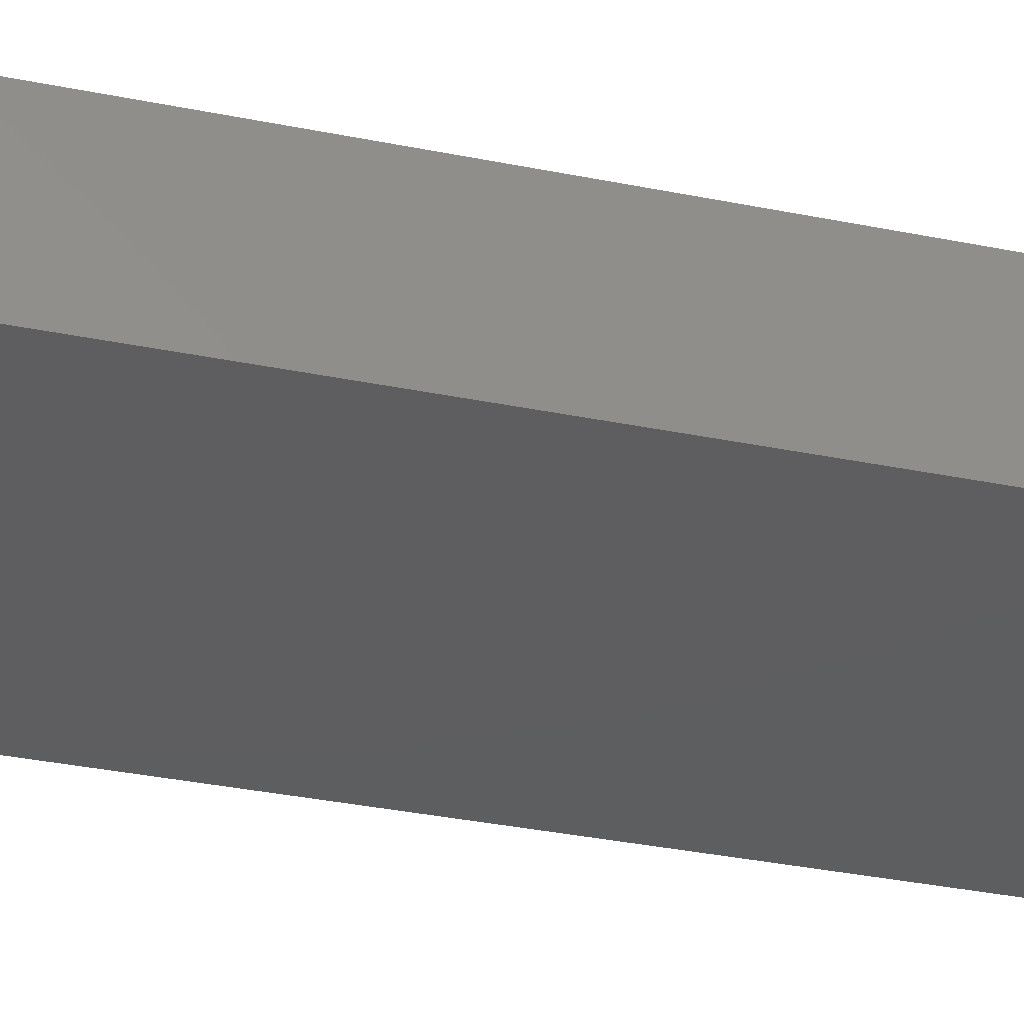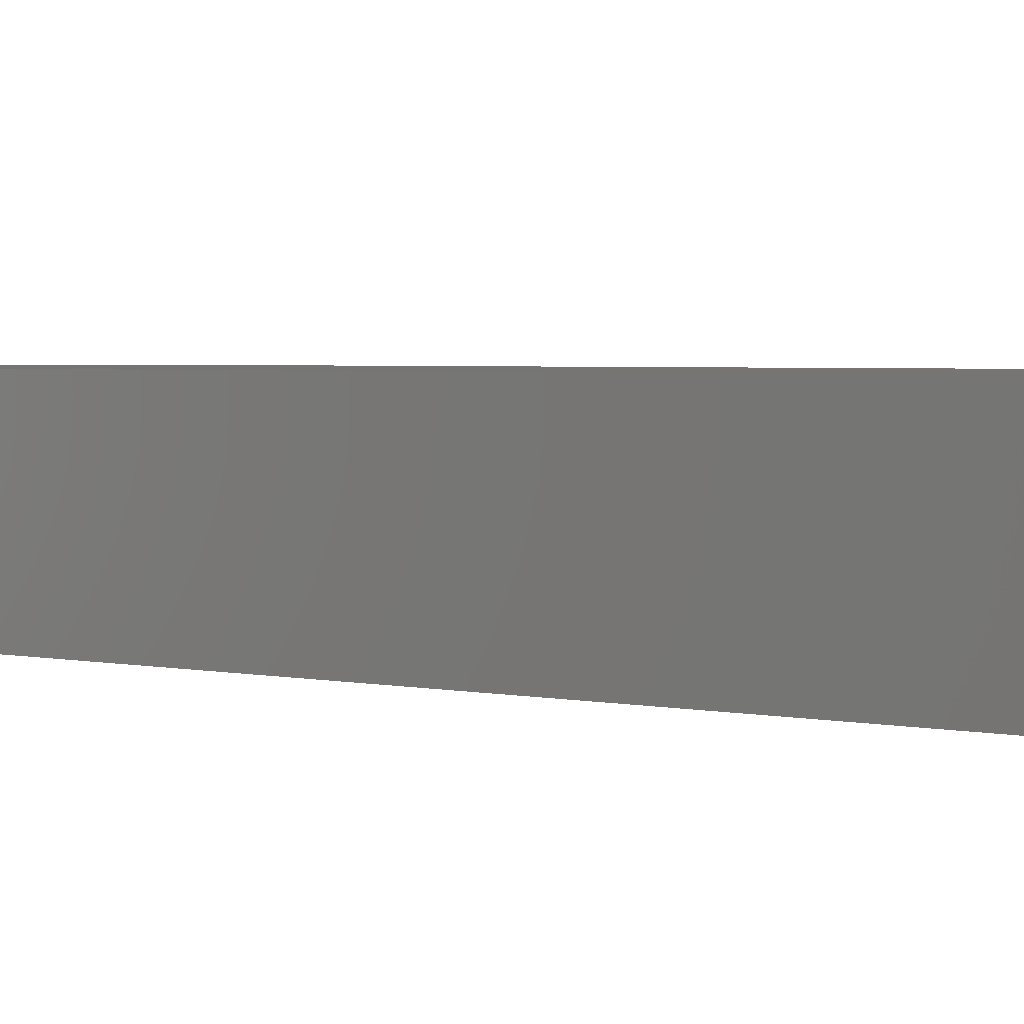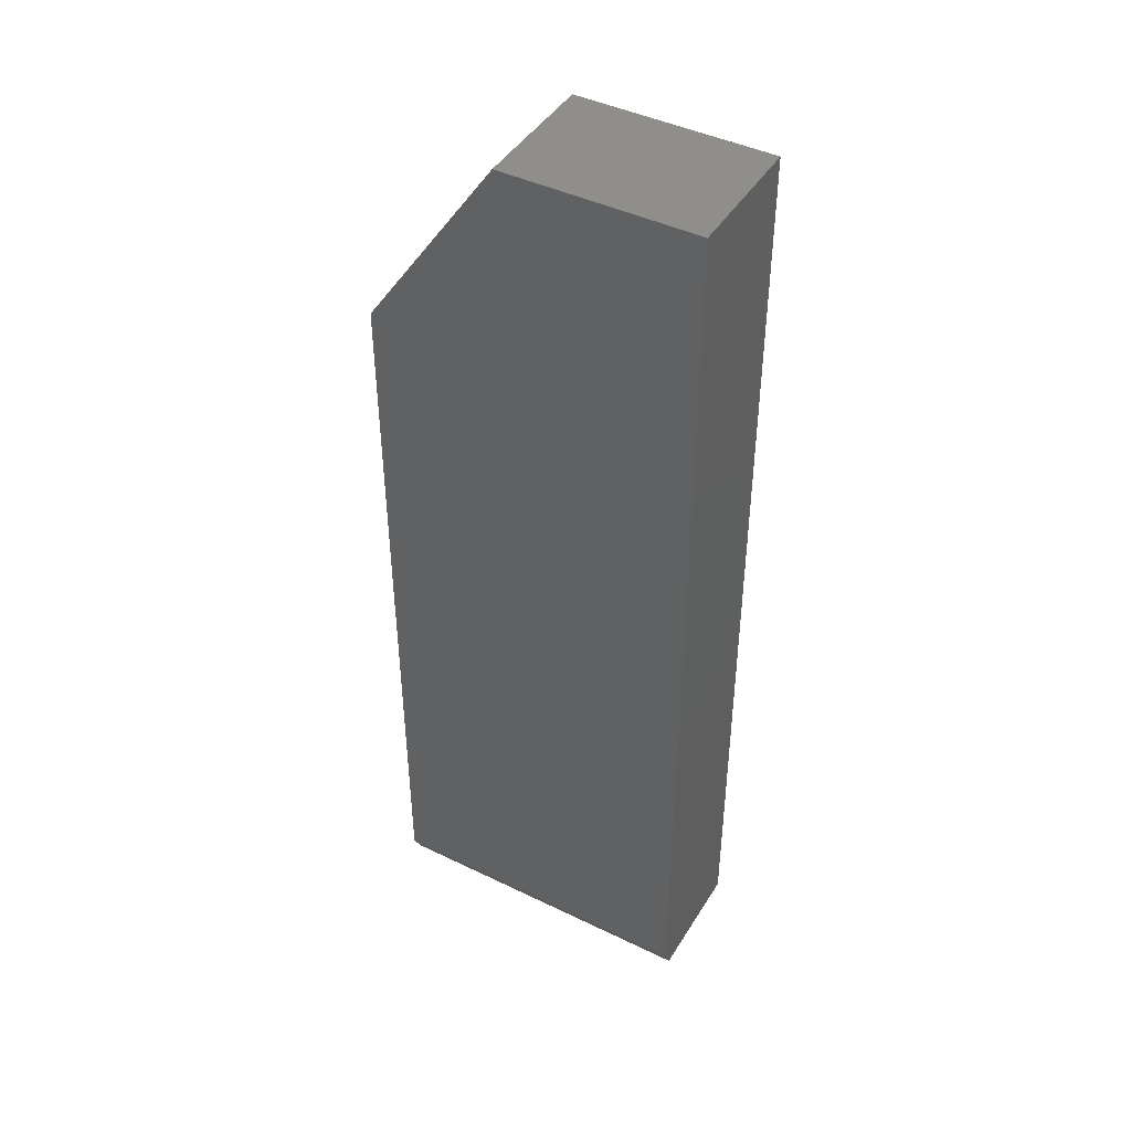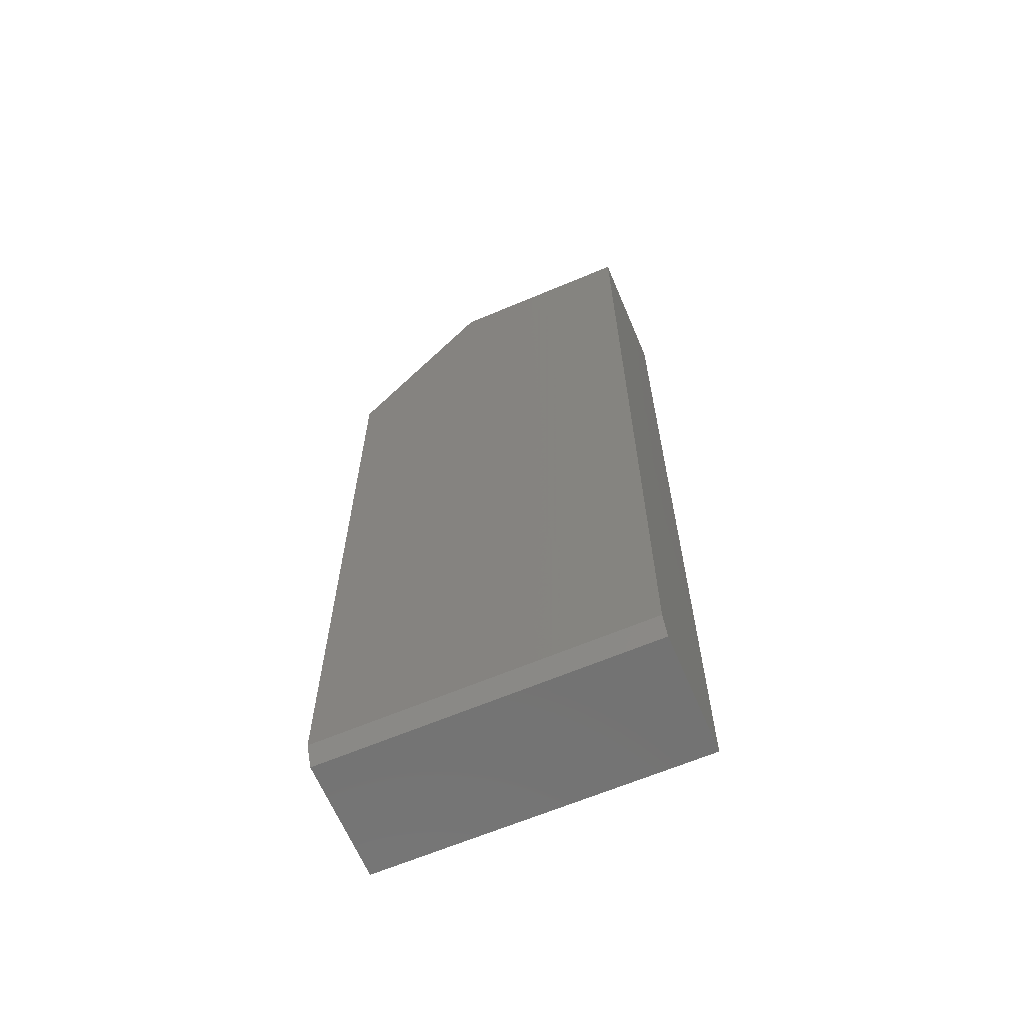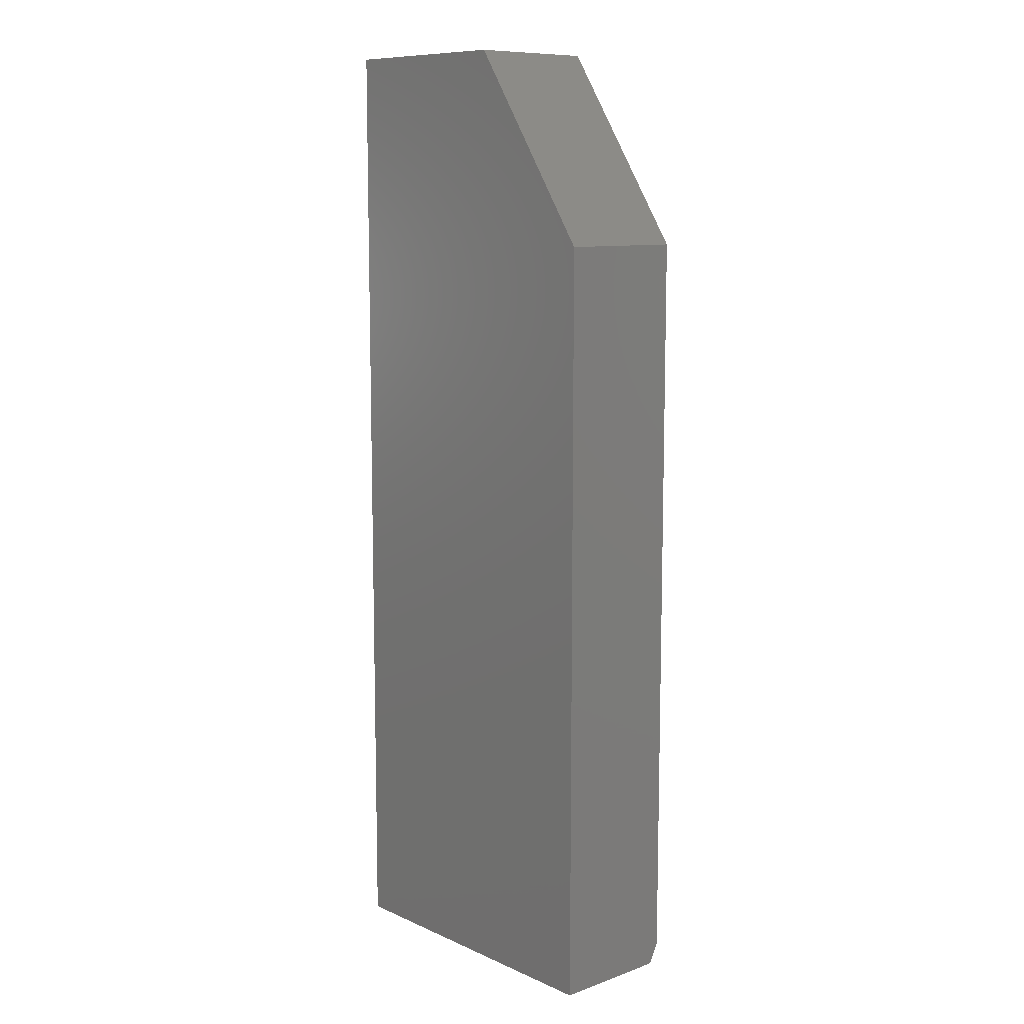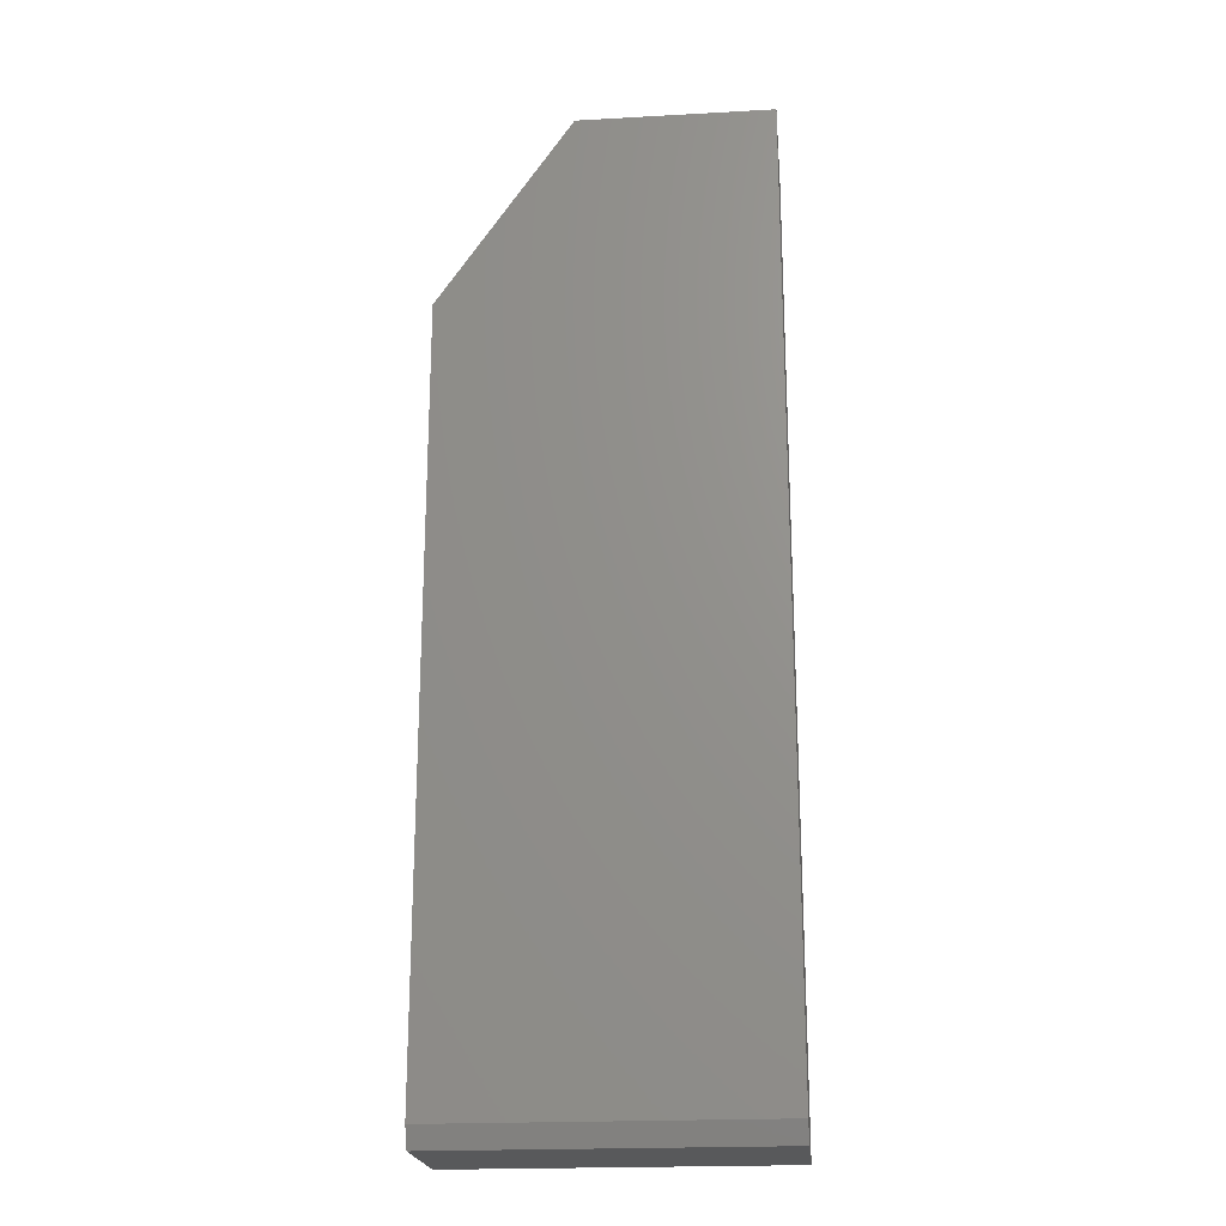
<metadata>
{"format":"stl","ext":"stl","renderer":"f3d","projection":"perspective","resolution":1024,"background":"white","views":[{"elev":-35.4,"azim":-105.0,"up":"+Z"},{"elev":2.2,"azim":134.7,"up":"+Z"},{"elev":44.1,"azim":29.6,"up":"+Y"},{"elev":-64.8,"azim":23.0,"up":"+Y"},{"elev":10.0,"azim":-132.0,"up":"+Y"},{"elev":-21.2,"azim":5.6,"up":"+Y"}]}
</metadata>
<code>
# stl→obj: 12 verts, 20 faces
v 0 -0.7344 0.1016
v 0.2526 -0.7344 0.1016
v 5.551e-17 -0.15 0.1016
v 0.2526 0 0.1016
v 0.1026 0 0.1016
v 5.551e-17 -0.15 0
v 0 -0.75 0
v 0 -0.75 0.09375
v 0.2526 0 0
v 0.2526 -0.75 0
v 0.2526 -0.75 0.09375
v 0.1026 0 0
f 1 2 3
f 3 2 4
f 3 4 5
f 3 6 1
f 1 6 7
f 1 7 8
f 9 4 10
f 10 4 2
f 10 2 11
f 8 7 11
f 11 7 10
f 2 1 11
f 11 1 8
f 12 9 6
f 6 9 10
f 6 10 7
f 5 12 3
f 3 12 6
f 4 9 5
f 5 9 12

</code>
